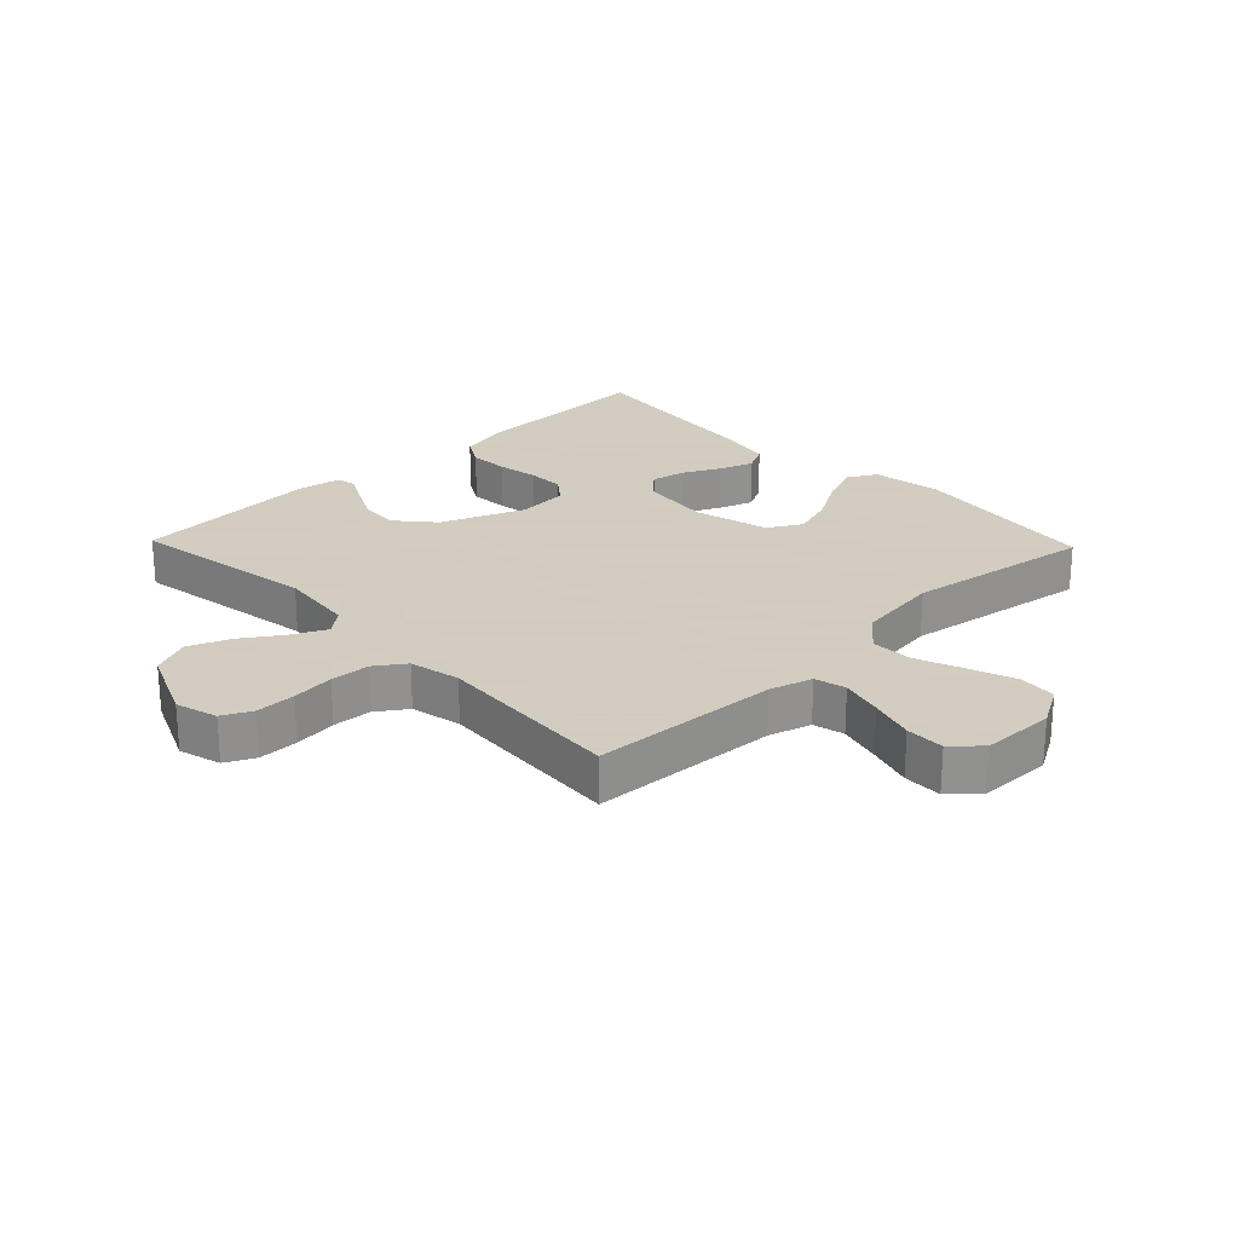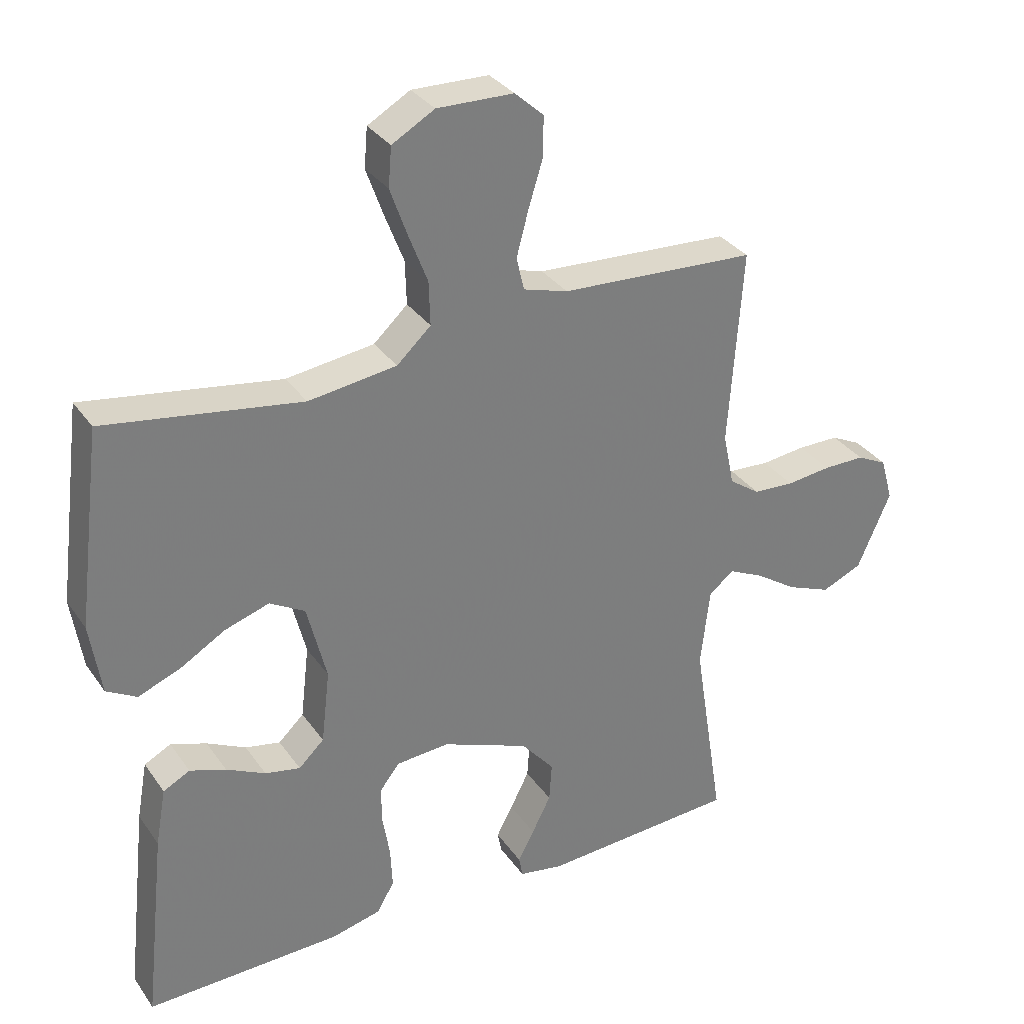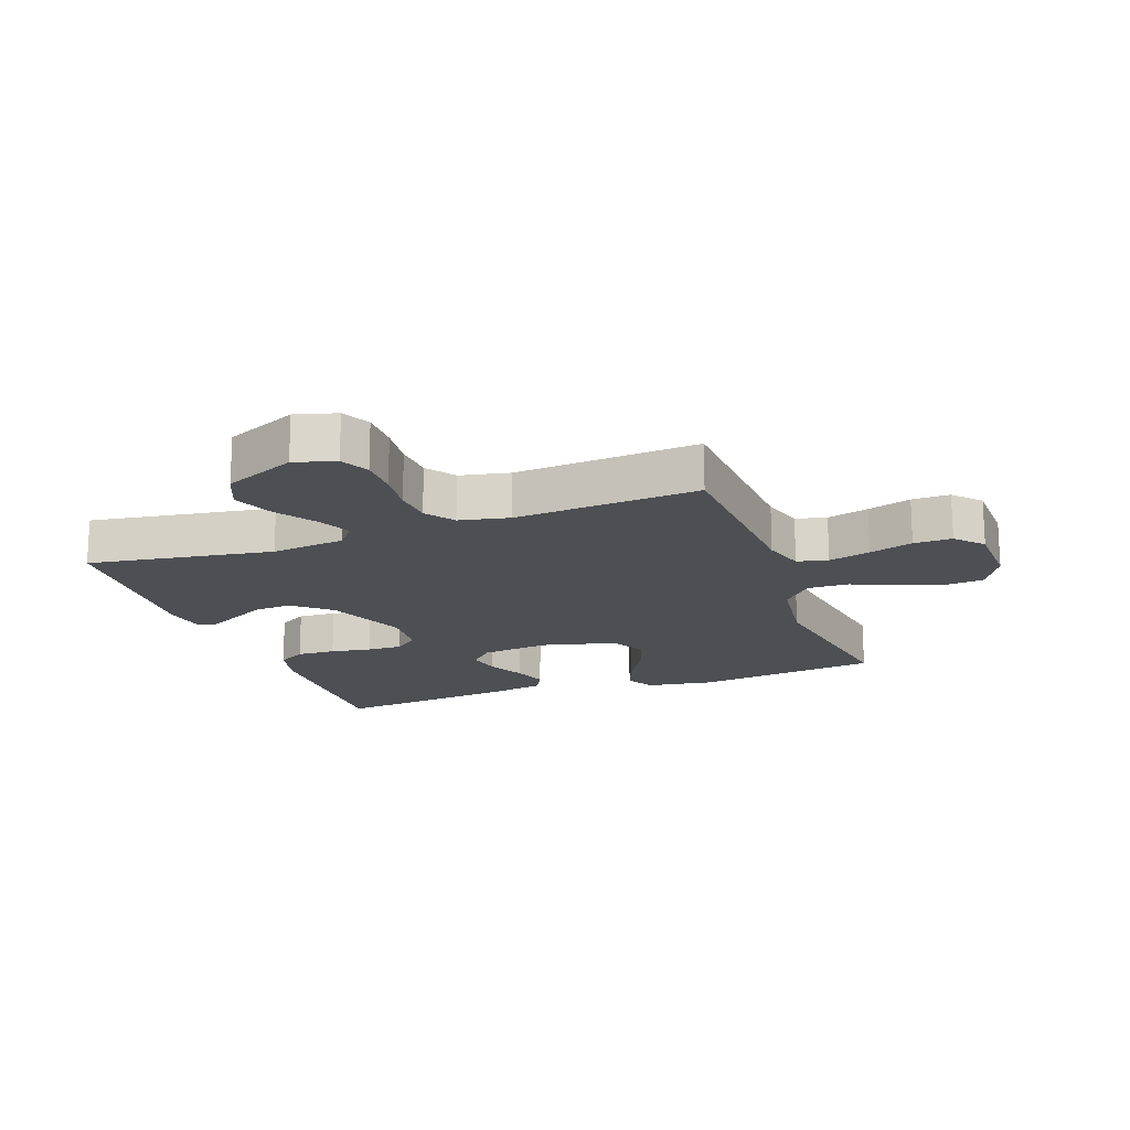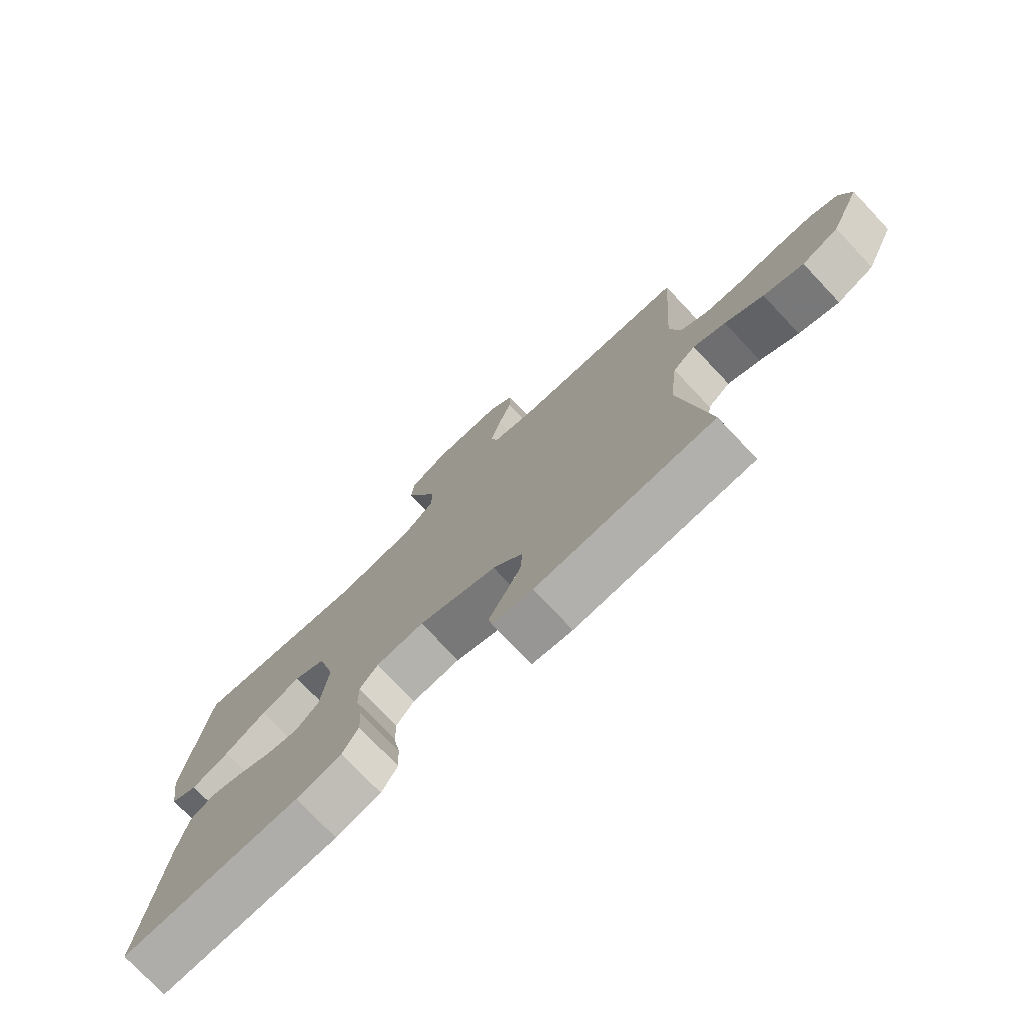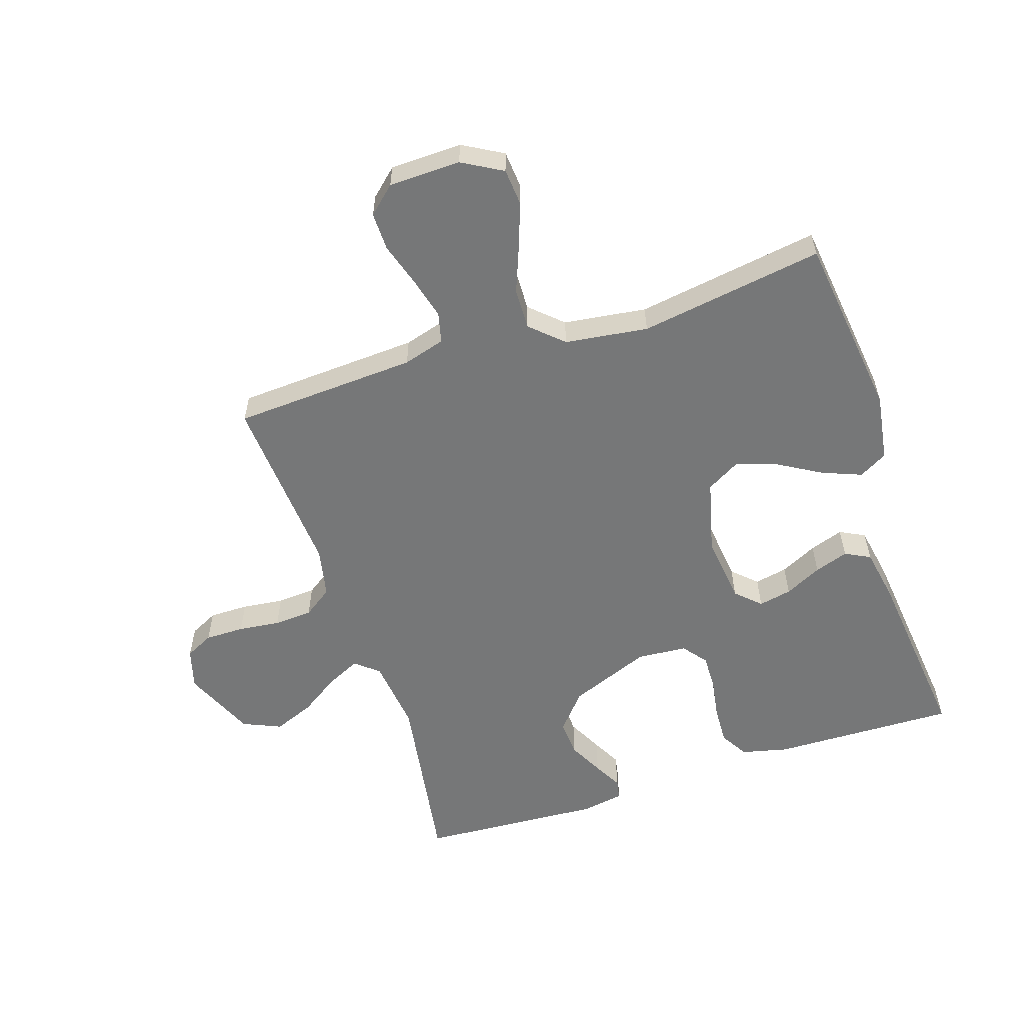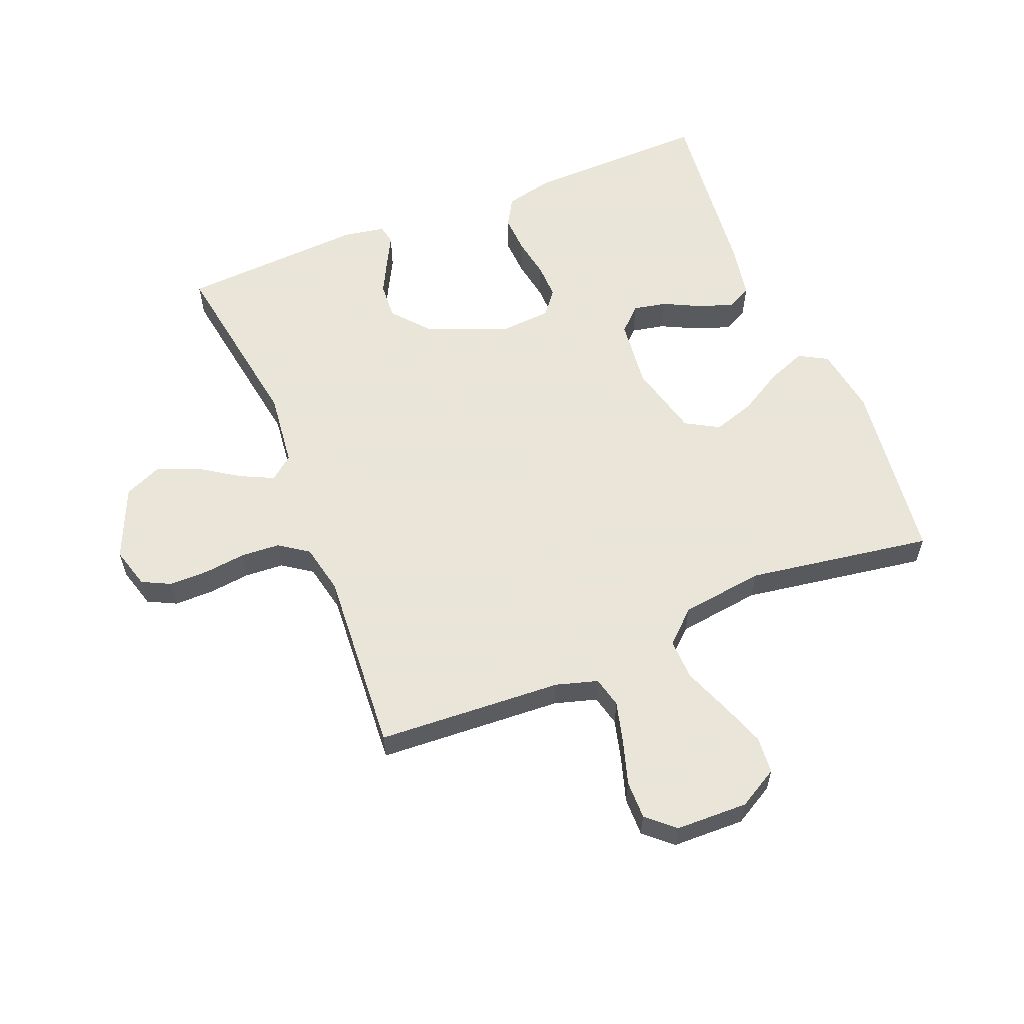
<metadata>
{"format":"obj","ext":"obj","renderer":"f3d","projection":"perspective","resolution":1024,"background":"white","views":[{"elev":24.3,"azim":-43.9,"up":"+Y"},{"elev":32.3,"azim":150.8,"up":"+Z"},{"elev":-17.5,"azim":-70.0,"up":"+Y"},{"elev":-76.1,"azim":-136.6,"up":"+Z"},{"elev":-57.0,"azim":18.1,"up":"+Y"},{"elev":58.6,"azim":-22.1,"up":"+Y"}]}
</metadata>
<code>
v 0.5 0.07 -0.5
v 0.2 0.07 -0.493
v 0.124 0.07 -0.475
v 0.097 0.07 -0.429
v 0.1 0.07 -0.366
v 0.111 0.07 -0.3
v 0.112 0.07 -0.242
v 0.081 0.07 -0.203
v 0 0.07 -0.197
v -0.133 0.07 -0.25
v -0.184 0.07 -0.31
v -0.18 0.07 -0.37
v -0.151 0.07 -0.427
v -0.126 0.07 -0.474
v -0.132 0.07 -0.506
v -0.2 0.07 -0.518
v -0.5 0.07 -0.5
v -0.453 0.07 -0.2
v -0.467 0.07 -0.079
v -0.505 0.07 -0.048
v -0.559 0.07 -0.074
v -0.623 0.07 -0.117
v -0.69 0.07 -0.144
v -0.752 0.07 -0.117
v -0.803 0.07 0
v -0.784 0.07 0.067
v -0.738 0.07 0.09
v -0.674 0.07 0.09
v -0.606 0.07 0.082
v -0.543 0.07 0.086
v -0.496 0.07 0.119
v -0.479 0.07 0.2
v -0.5 0.07 0.5
v -0.2 0.07 0.517
v -0.132 0.07 0.537
v -0.12 0.07 0.587
v -0.138 0.07 0.655
v -0.16 0.07 0.726
v -0.161 0.07 0.788
v -0.117 0.07 0.828
v 0 0.07 0.831
v 0.065 0.07 0.794
v 0.07 0.07 0.734
v 0.044 0.07 0.661
v 0.015 0.07 0.586
v 0.013 0.07 0.519
v 0.065 0.07 0.471
v 0.2 0.07 0.453
v 0.5 0.07 0.5
v 0.538 0.07 0.2
v 0.521 0.07 0.089
v 0.475 0.07 0.063
v 0.411 0.07 0.088
v 0.341 0.07 0.129
v 0.273 0.07 0.151
v 0.219 0.07 0.12
v 0.189 0.07 0
v 0.202 0.07 -0.113
v 0.241 0.07 -0.15
v 0.295 0.07 -0.139
v 0.355 0.07 -0.109
v 0.41 0.07 -0.09
v 0.451 0.07 -0.111
v 0.467 0.07 -0.2
v 0.5 0 -0.5
v 0.2 0 -0.493
v 0.124 0 -0.475
v 0.097 0 -0.429
v 0.1 0 -0.366
v 0.111 0 -0.3
v 0.112 0 -0.242
v 0.081 0 -0.203
v 0 0 -0.197
v -0.133 0 -0.25
v -0.184 0 -0.31
v -0.18 0 -0.37
v -0.151 0 -0.427
v -0.126 0 -0.474
v -0.132 0 -0.506
v -0.2 0 -0.518
v -0.5 0 -0.5
v -0.453 0 -0.2
v -0.467 0 -0.079
v -0.505 0 -0.048
v -0.559 0 -0.074
v -0.623 0 -0.117
v -0.69 0 -0.144
v -0.752 0 -0.117
v -0.803 0 0
v -0.784 0 0.067
v -0.738 0 0.09
v -0.674 0 0.09
v -0.606 0 0.082
v -0.543 0 0.086
v -0.496 0 0.119
v -0.479 0 0.2
v -0.5 0 0.5
v -0.2 0 0.517
v -0.132 0 0.537
v -0.12 0 0.587
v -0.138 0 0.655
v -0.16 0 0.726
v -0.161 0 0.788
v -0.117 0 0.828
v 0 0 0.831
v 0.065 0 0.794
v 0.07 0 0.734
v 0.044 0 0.661
v 0.015 0 0.586
v 0.013 0 0.519
v 0.065 0 0.471
v 0.2 0 0.453
v 0.5 0 0.5
v 0.538 0 0.2
v 0.521 0 0.089
v 0.475 0 0.063
v 0.411 0 0.088
v 0.341 0 0.129
v 0.273 0 0.151
v 0.219 0 0.12
v 0.189 0 0
v 0.202 0 -0.113
v 0.241 0 -0.15
v 0.295 0 -0.139
v 0.355 0 -0.109
v 0.41 0 -0.09
v 0.451 0 -0.111
v 0.467 0 -0.2
f 4 5 6
f 3 4 6
f 2 3 6
f 1 2 6
f 64 1 6
f 63 64 6
f 62 63 6
f 61 62 6
f 60 61 6
f 59 60 6 7
f 58 59 7 8
f 57 58 8 9
f 56 57 9 10
f 52 53 54
f 51 52 54
f 50 51 54
f 49 50 54
f 48 49 54
f 47 48 54 55
f 46 47 55 56
f 43 44 45
f 42 43 45
f 41 42 45
f 40 41 45
f 39 40 45
f 38 39 45
f 37 38 45
f 36 37 45 46
f 46 56 10
f 36 46 10
f 35 36 10
f 32 33 34
f 35 10 11
f 34 35 11
f 32 34 11
f 31 32 11
f 27 28 29
f 26 27 29
f 25 26 29
f 24 25 29
f 23 24 29
f 22 23 29
f 21 22 29
f 20 21 29 30
f 19 20 30 31
f 16 17 18
f 15 16 18
f 14 15 18
f 13 14 18
f 12 13 18 19
f 11 12 19 31
f 70 69 68
f 70 68 67
f 70 67 66
f 70 66 65
f 70 65 128
f 70 128 127
f 70 127 126
f 70 126 125
f 70 125 124
f 71 70 124 123
f 72 71 123 122
f 73 72 122 121
f 74 73 121 120
f 118 117 116
f 118 116 115
f 118 115 114
f 118 114 113
f 118 113 112
f 119 118 112 111
f 120 119 111 110
f 109 108 107
f 109 107 106
f 109 106 105
f 109 105 104
f 109 104 103
f 109 103 102
f 109 102 101
f 110 109 101 100
f 74 120 110
f 74 110 100
f 74 100 99
f 98 97 96
f 75 74 99
f 75 99 98
f 75 98 96
f 75 96 95
f 93 92 91
f 93 91 90
f 93 90 89
f 93 89 88
f 93 88 87
f 93 87 86
f 93 86 85
f 94 93 85 84
f 95 94 84 83
f 82 81 80
f 82 80 79
f 82 79 78
f 82 78 77
f 83 82 77 76
f 95 83 76 75
f 1 65 66 2
f 2 66 67 3
f 3 67 68 4
f 4 68 69 5
f 5 69 70 6
f 6 70 71 7
f 7 71 72 8
f 8 72 73 9
f 9 73 74 10
f 10 74 75 11
f 11 75 76 12
f 12 76 77 13
f 13 77 78 14
f 14 78 79 15
f 15 79 80 16
f 16 80 81 17
f 17 81 82 18
f 18 82 83 19
f 19 83 84 20
f 20 84 85 21
f 21 85 86 22
f 22 86 87 23
f 23 87 88 24
f 24 88 89 25
f 25 89 90 26
f 26 90 91 27
f 27 91 92 28
f 28 92 93 29
f 29 93 94 30
f 30 94 95 31
f 31 95 96 32
f 32 96 97 33
f 33 97 98 34
f 34 98 99 35
f 35 99 100 36
f 36 100 101 37
f 37 101 102 38
f 38 102 103 39
f 39 103 104 40
f 40 104 105 41
f 41 105 106 42
f 42 106 107 43
f 43 107 108 44
f 44 108 109 45
f 45 109 110 46
f 46 110 111 47
f 47 111 112 48
f 48 112 113 49
f 49 113 114 50
f 50 114 115 51
f 51 115 116 52
f 52 116 117 53
f 53 117 118 54
f 54 118 119 55
f 55 119 120 56
f 56 120 121 57
f 57 121 122 58
f 58 122 123 59
f 59 123 124 60
f 60 124 125 61
f 61 125 126 62
f 62 126 127 63
f 63 127 128 64
f 64 128 65 1

</code>
